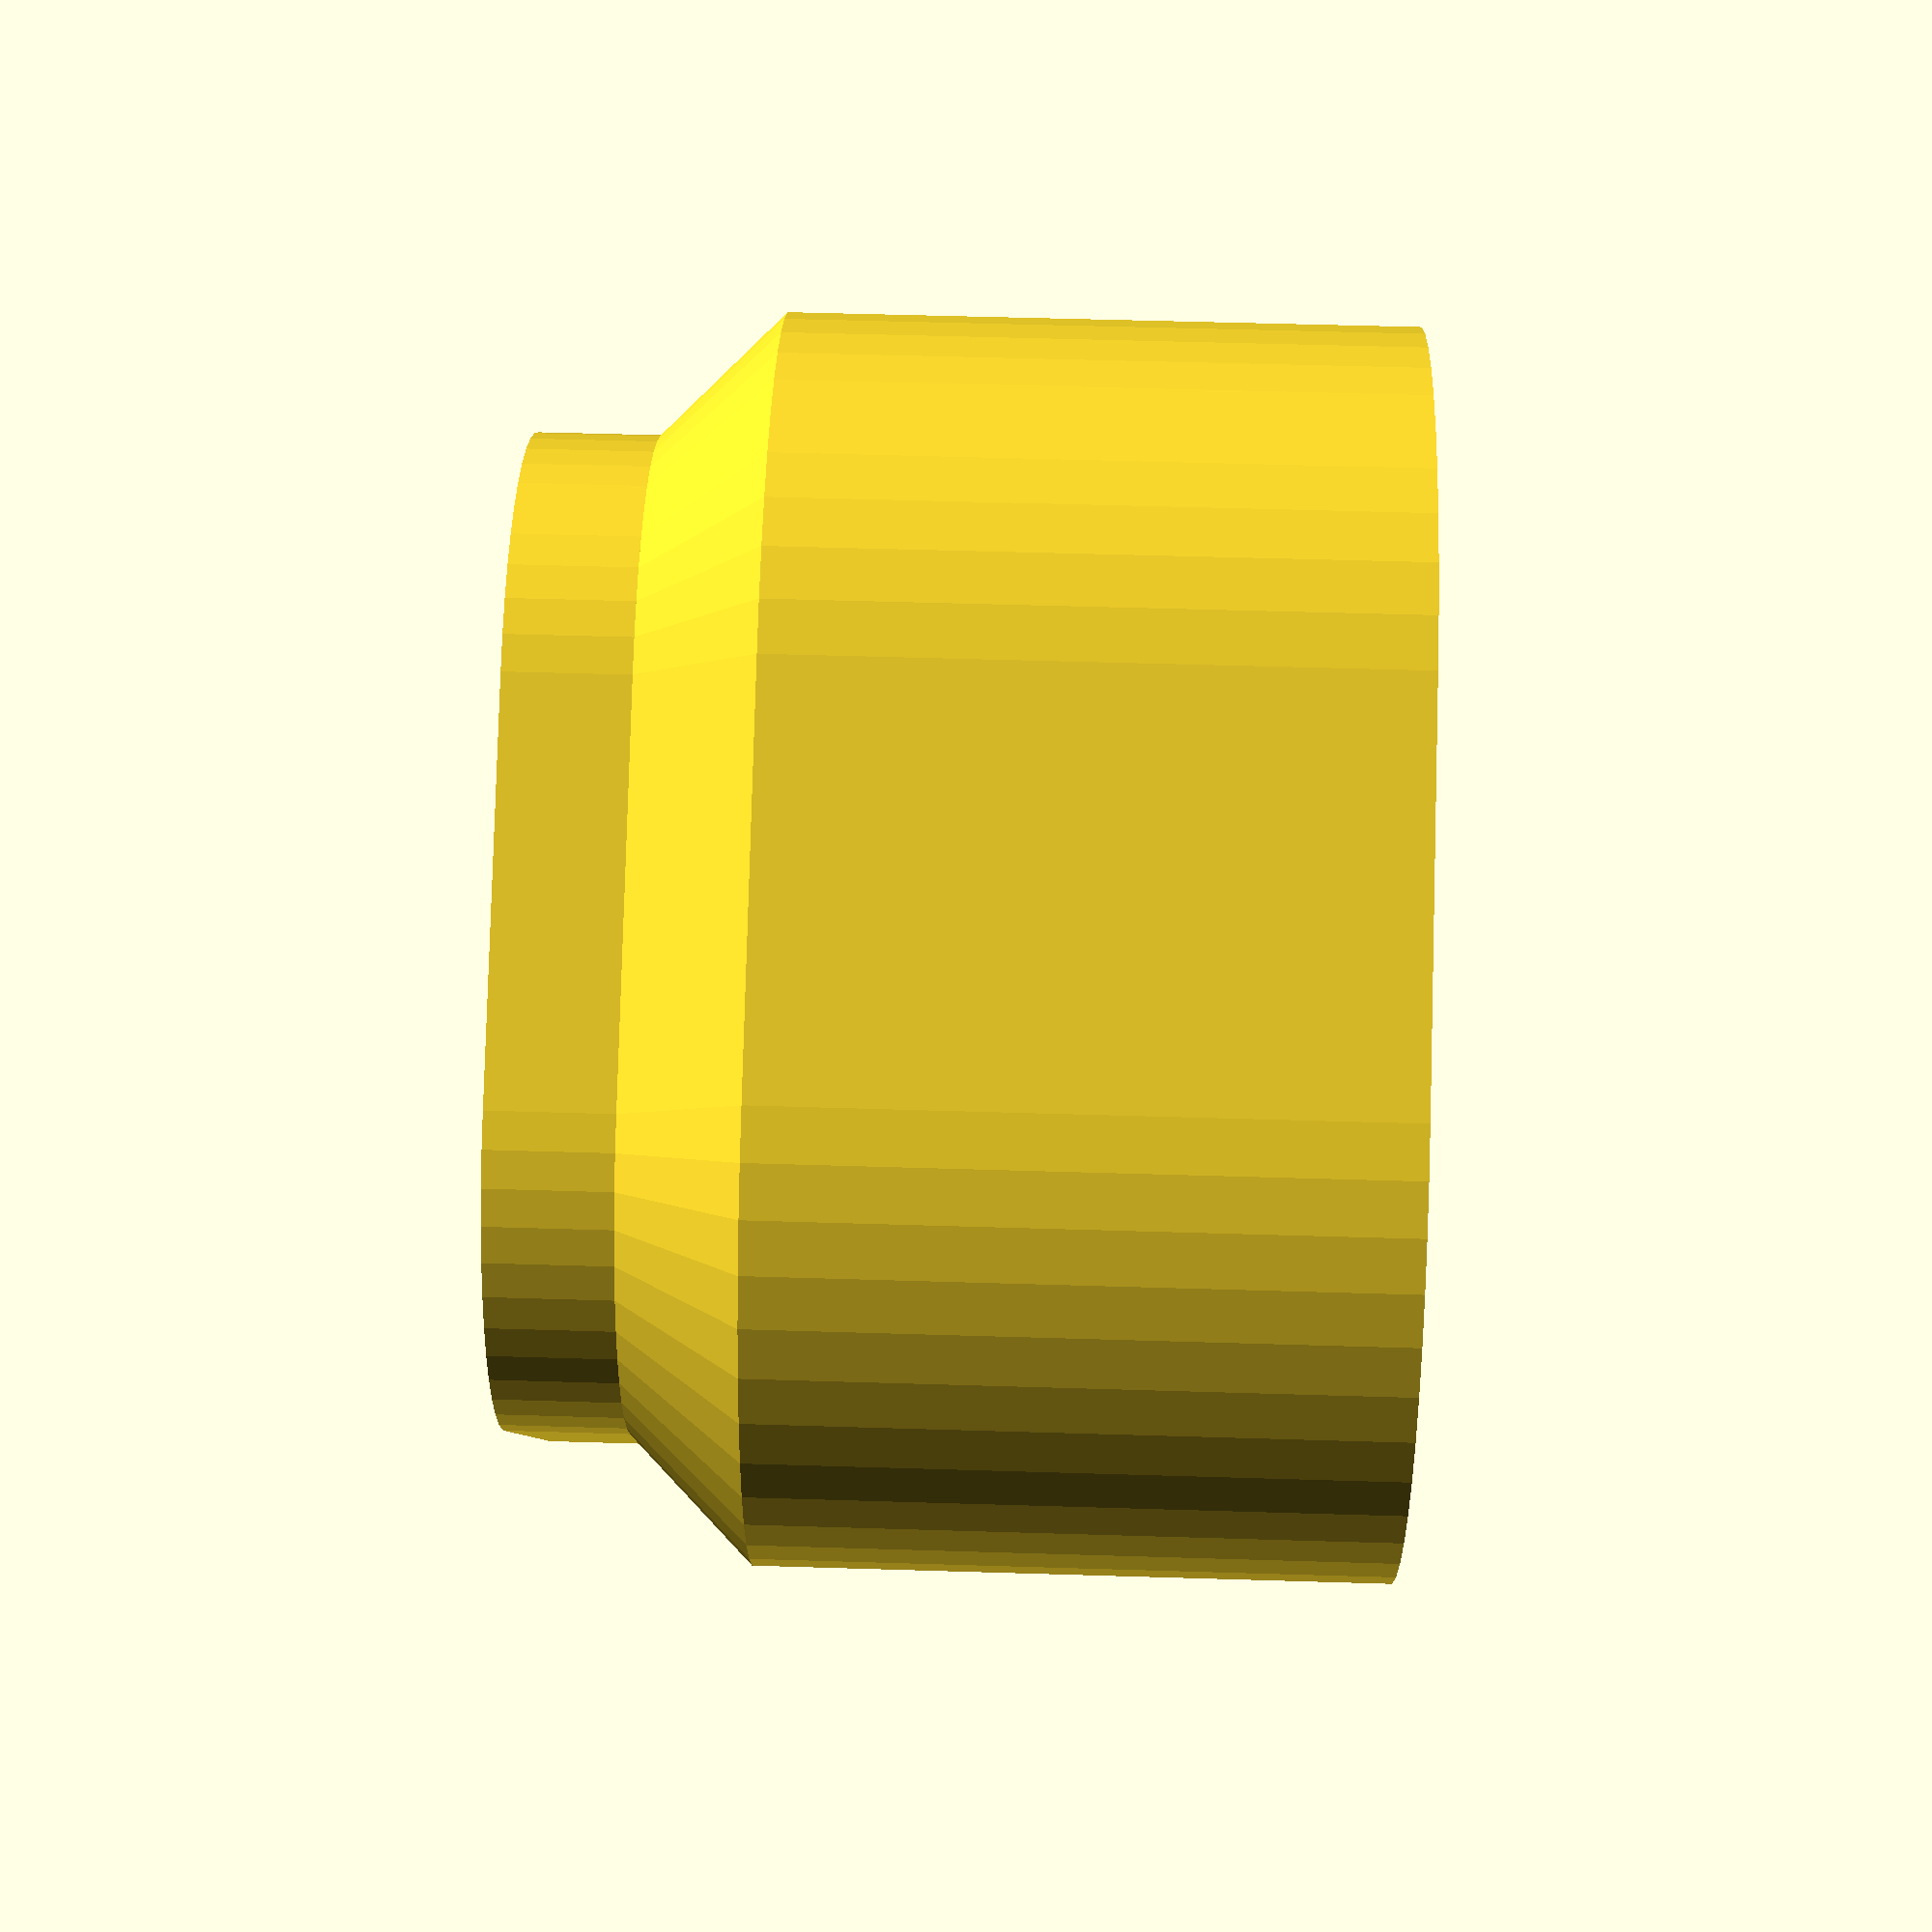
<openscad>
$fn = 50;


difference() {
	union() {
		translate(v = [0, 0, 3.0000000000]) {
			hull() {
				translate(v = [-2.5000000000, 2.5000000000, 0]) {
					cylinder(h = 7.5000000000, r = 5);
				}
				translate(v = [2.5000000000, 2.5000000000, 0]) {
					cylinder(h = 7.5000000000, r = 5);
				}
				translate(v = [-2.5000000000, -2.5000000000, 0]) {
					cylinder(h = 7.5000000000, r = 5);
				}
				translate(v = [2.5000000000, -2.5000000000, 0]) {
					cylinder(h = 7.5000000000, r = 5);
				}
			}
		}
		hull() {
			translate(v = [-2.5000000000, 2.5000000000, 0]) {
				cylinder(h = 1.5000000000, r = 3.5000000000);
			}
			translate(v = [2.5000000000, 2.5000000000, 0]) {
				cylinder(h = 1.5000000000, r = 3.5000000000);
			}
			translate(v = [-2.5000000000, -2.5000000000, 0]) {
				cylinder(h = 1.5000000000, r = 3.5000000000);
			}
			translate(v = [2.5000000000, -2.5000000000, 0]) {
				cylinder(h = 1.5000000000, r = 3.5000000000);
			}
		}
		translate(v = [0, 0, 1.5000000000]) {
			hull() {
				translate(v = [-2.5000000000, 2.5000000000, 0]) {
					cylinder(h = 1.5000000000, r1 = 3.5000000000, r2 = 5.0000000000);
				}
				translate(v = [2.5000000000, 2.5000000000, 0]) {
					cylinder(h = 1.5000000000, r1 = 3.5000000000, r2 = 5.0000000000);
				}
				translate(v = [-2.5000000000, -2.5000000000, 0]) {
					cylinder(h = 1.5000000000, r1 = 3.5000000000, r2 = 5.0000000000);
				}
				translate(v = [2.5000000000, -2.5000000000, 0]) {
					cylinder(h = 1.5000000000, r1 = 3.5000000000, r2 = 5.0000000000);
				}
			}
		}
	}
	union() {
		translate(v = [0, 0, 3.0000000000]) {
			#hull() {
				translate(v = [-2.5000000000, 2.5000000000, 0]) {
					cylinder(h = 7.5000000000, r = 4);
				}
				translate(v = [2.5000000000, 2.5000000000, 0]) {
					cylinder(h = 7.5000000000, r = 4);
				}
				translate(v = [-2.5000000000, -2.5000000000, 0]) {
					cylinder(h = 7.5000000000, r = 4);
				}
				translate(v = [2.5000000000, -2.5000000000, 0]) {
					cylinder(h = 7.5000000000, r = 4);
				}
			}
		}
		translate(v = [0, 0, 9]) {
			hull() {
				translate(v = [-2.5000000000, 2.5000000000, 0]) {
					cylinder(h = 1.5000000000, r1 = 3.5000000000, r2 = 5.0000000000);
				}
				translate(v = [2.5000000000, 2.5000000000, 0]) {
					cylinder(h = 1.5000000000, r1 = 3.5000000000, r2 = 5.0000000000);
				}
				translate(v = [-2.5000000000, -2.5000000000, 0]) {
					cylinder(h = 1.5000000000, r1 = 3.5000000000, r2 = 5.0000000000);
				}
				translate(v = [2.5000000000, -2.5000000000, 0]) {
					cylinder(h = 1.5000000000, r1 = 3.5000000000, r2 = 5.0000000000);
				}
			}
		}
		translate(v = [0, 0, 1.5000000000]) {
			#hull() {
				translate(v = [-2.5000000000, 2.5000000000, 0]) {
					cylinder(h = 1.5000000000, r1 = 2.5000000000, r2 = 4.0000000000);
				}
				translate(v = [2.5000000000, 2.5000000000, 0]) {
					cylinder(h = 1.5000000000, r1 = 2.5000000000, r2 = 4.0000000000);
				}
				translate(v = [-2.5000000000, -2.5000000000, 0]) {
					cylinder(h = 1.5000000000, r1 = 2.5000000000, r2 = 4.0000000000);
				}
				translate(v = [2.5000000000, -2.5000000000, 0]) {
					cylinder(h = 1.5000000000, r1 = 2.5000000000, r2 = 4.0000000000);
				}
			}
		}
	}
}
</openscad>
<views>
elev=127.9 azim=59.0 roll=268.1 proj=p view=wireframe
</views>
